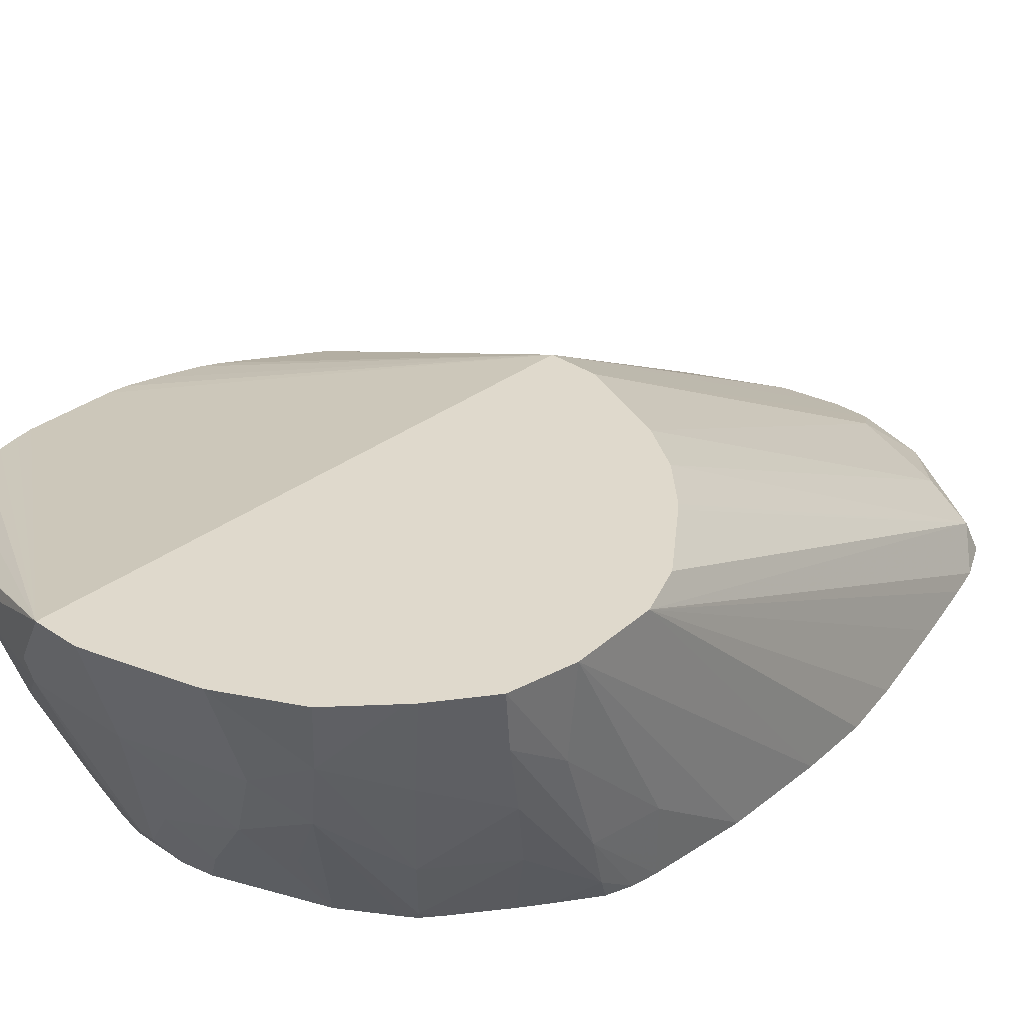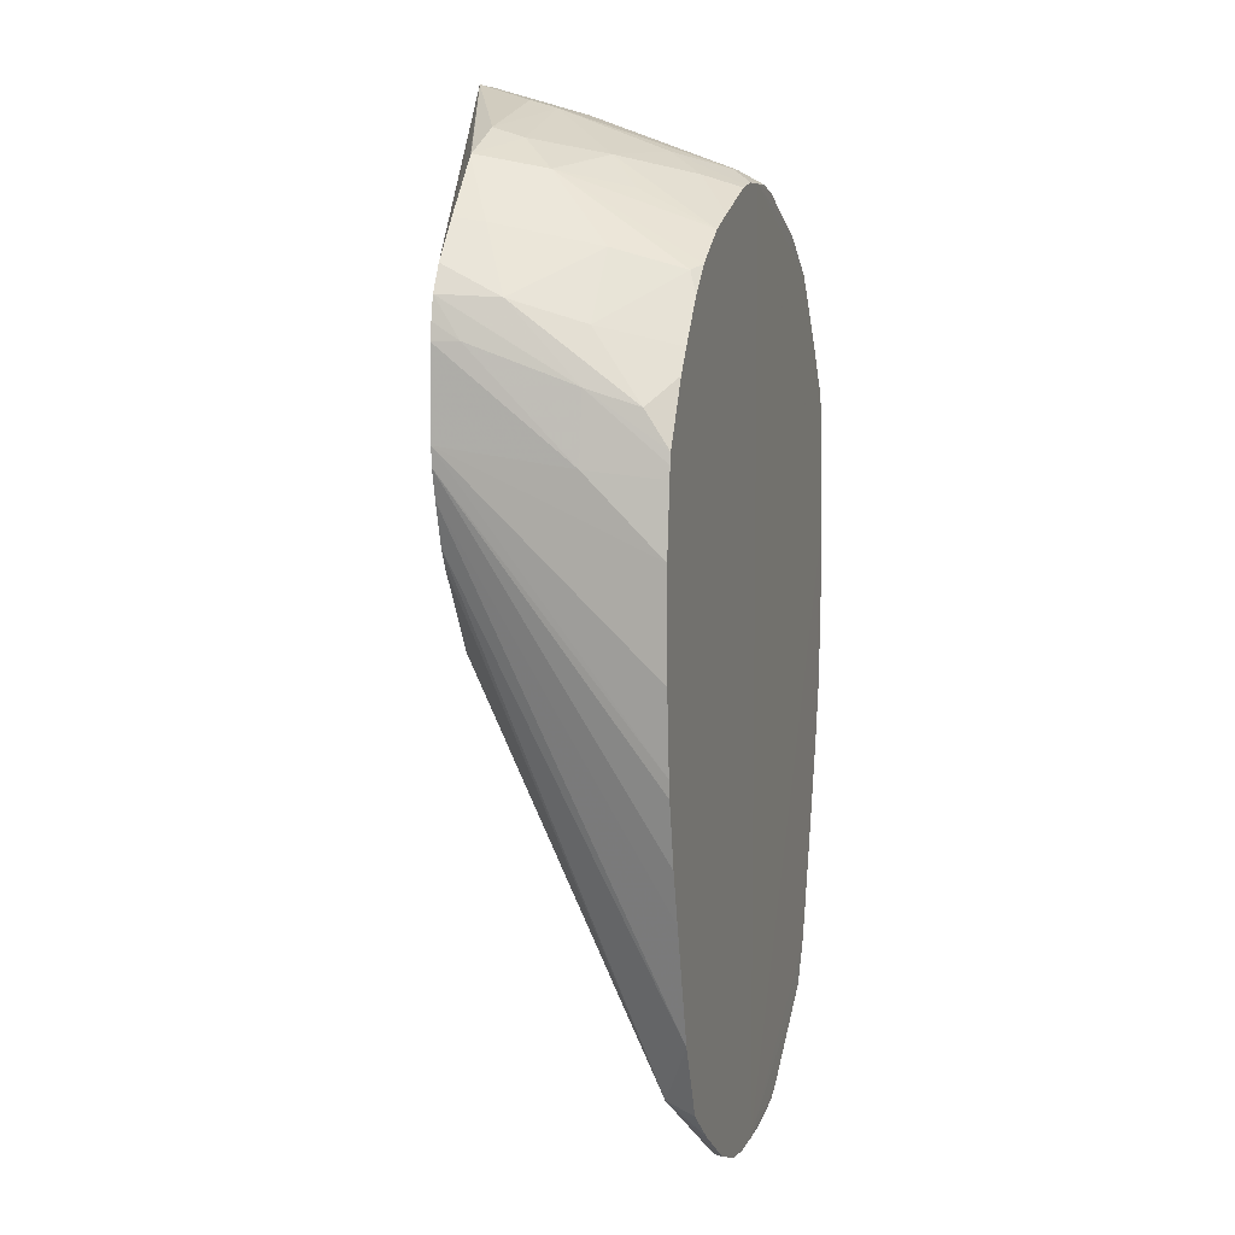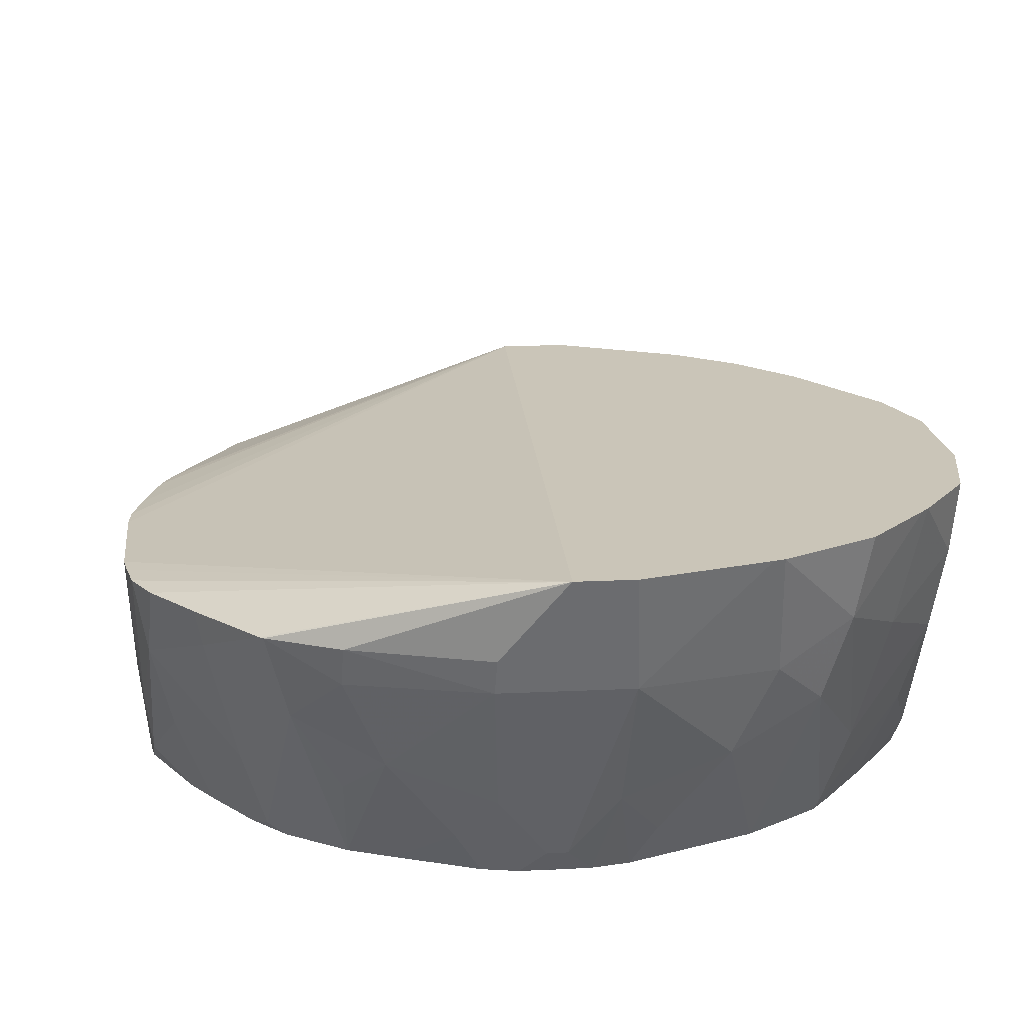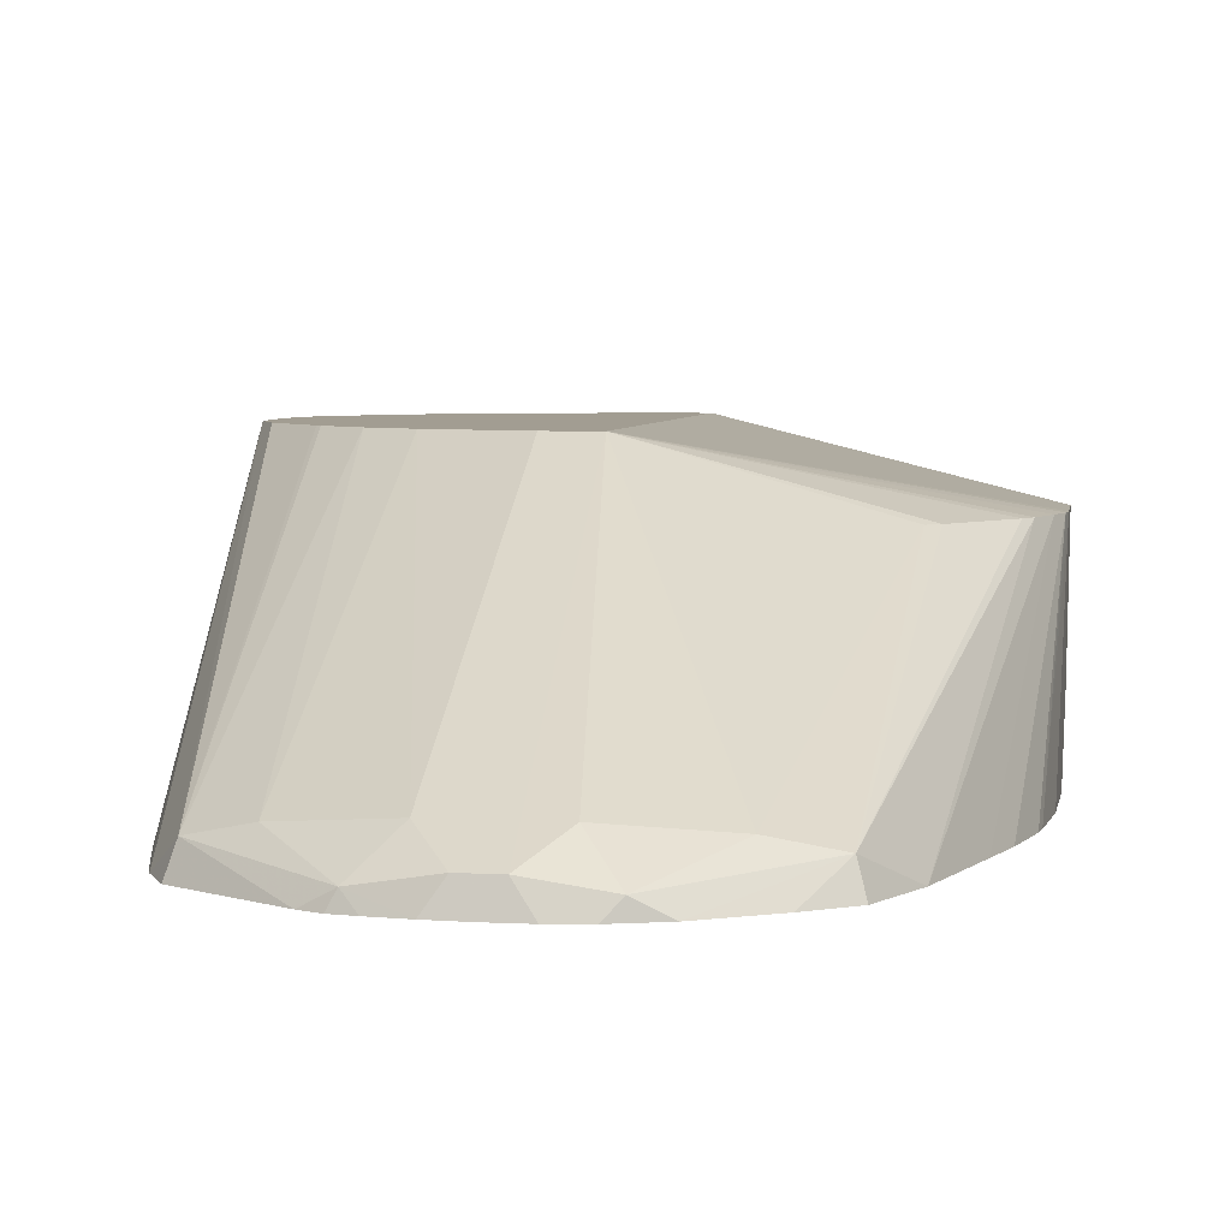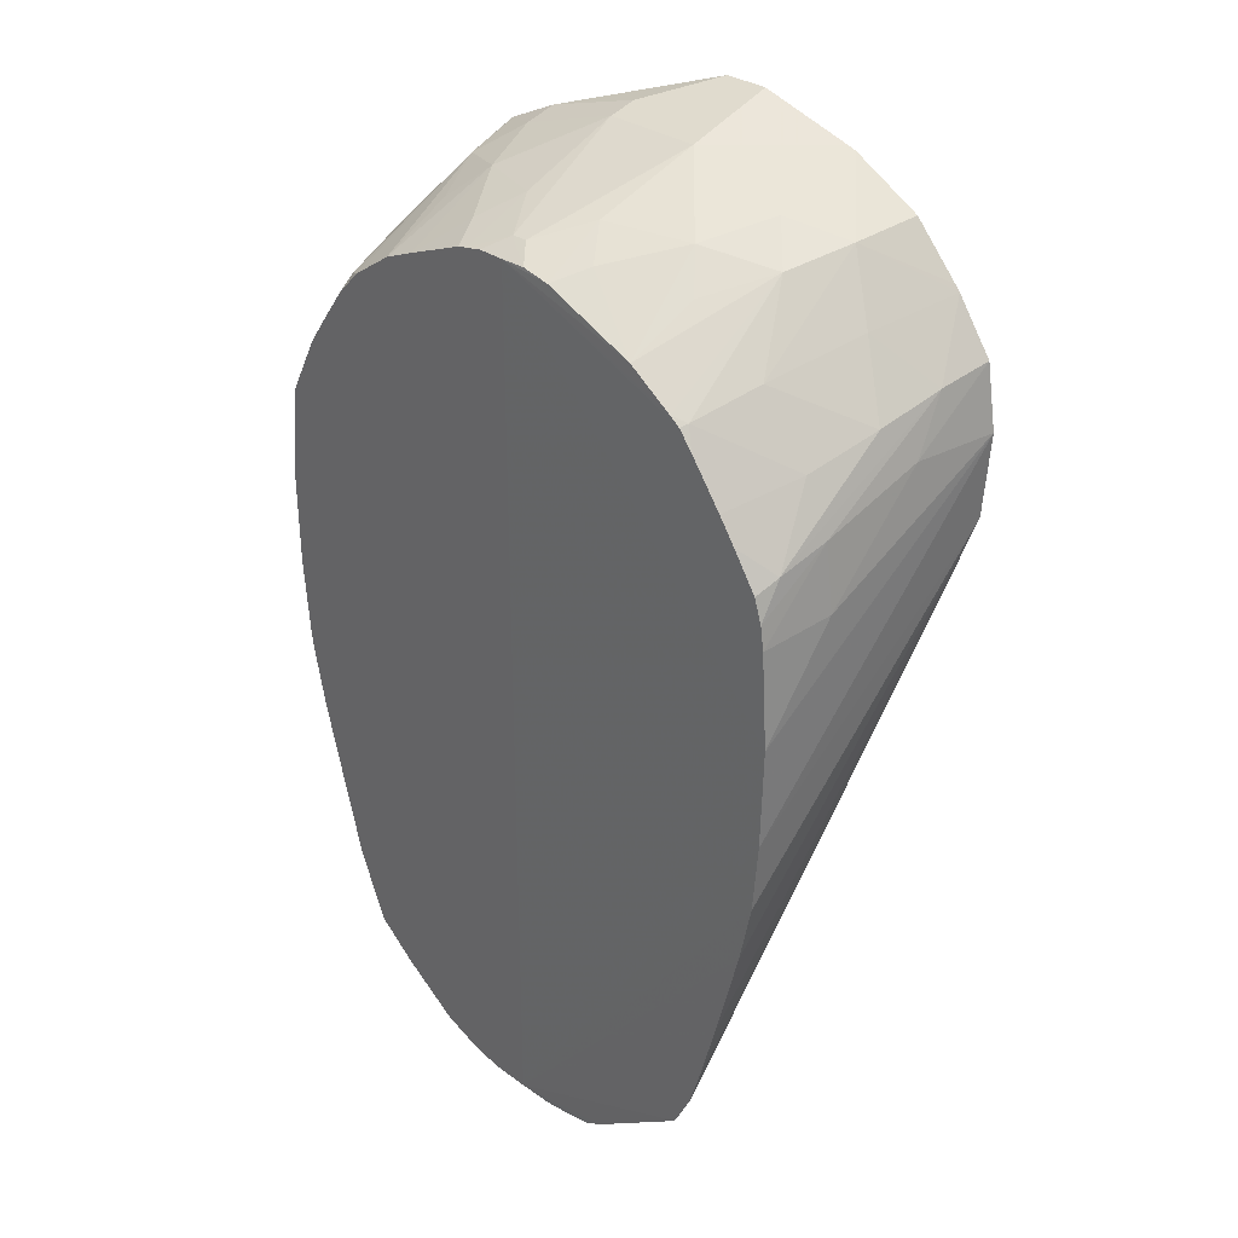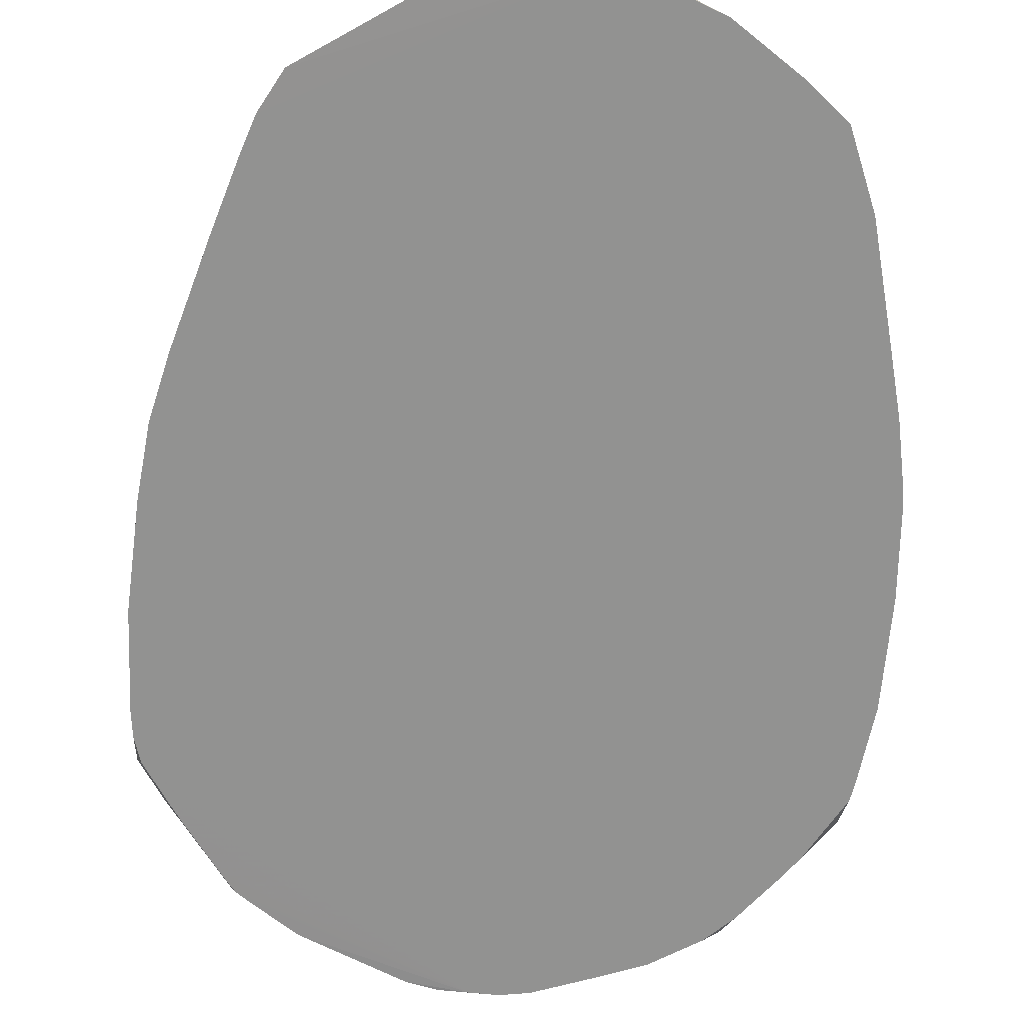
<metadata>
{"format":"obj","ext":"obj","renderer":"f3d","projection":"perspective","resolution":1024,"background":"white","views":[{"elev":32.3,"azim":43.6,"up":"+Y"},{"elev":7.6,"azim":-73.8,"up":"+Z"},{"elev":20.3,"azim":-4.9,"up":"+Y"},{"elev":4.9,"azim":-170.6,"up":"+Y"},{"elev":31.0,"azim":46.0,"up":"+Z"},{"elev":-66.3,"azim":174.2,"up":"+Y"}]}
</metadata>
<code>
v 0.006551 0.0463 0.05915
v 0.006329 0.0463 0.06045
v 0.006403 0.04444 0.0592
v 0.006458 0.04234 0.05708
v 0.00643 0.04083 0.05501
v 0.006369 0.04083 0.05296
v 0.006413 0.0463 0.05743
v 0.005587 0.0463 0.06148
v 0.006246 0.04515 0.06028
v 0.006288 0.04234 0.05844
v 0.006305 0.04083 0.05693
v 6.93e-06 0.04082 0.06201
v 6.93e-06 0.04082 0.04349
v 0.006248 0.04083 0.05154
v 0.005979 0.04083 0.05029
v 0.005436 0.04083 0.04825
v 0.005039 0.04083 0.04685
v 0.004831 0.04083 0.04618
v 0.004258 0.04142 0.04558
v 0.005979 0.0463 0.0564
v 0.005478 0.0463 0.0616
v 0.004333 0.04498 0.0624
v 0.00521 0.04438 0.06121
v 0.006087 0.04378 0.05993
v 0.00619 0.04131 0.05812
v 0.006236 0.04083 0.05741
v 0.005241 0.04083 0.0591
v 0.00458 0.04083 0.05998
v 0.004295 0.04083 0.06033
v 0.004077 0.04083 0.06049
v 0.003137 0.04083 0.06111
v 0.001142 0.04083 0.0619
v 0.0005533 0.04083 0.06202
v -0.0005624 0.04082 0.06201
v 0.006078 0.04083 0.05789
v 0.005584 0.04083 0.05862
v -0.0007407 0.04082 0.04349
v 0.0003572 0.04137 0.04362
v 0.0007342 0.04083 0.04349
v 0.00144 0.04083 0.0436
v 0.001899 0.04083 0.0437
v 0.002317 0.04083 0.04392
v 0.004428 0.04083 0.0454
v 0.001733 0.04115 0.04375
v 0.003095 0.04169 0.04516
v 0.003919 0.0463 0.05405
v 0.004787 0.0463 0.05487
v 0.004894 0.0463 0.055
v 0.00456 0.0463 0.06259
v 0.003946 0.0436 0.06215
v 0.004738 0.04234 0.06078
v 0.003102 0.0463 0.06336
v 0.003193 0.04433 0.06274
v 0.00577 0.04234 0.05948
v 0.004358 0.04098 0.06039
v 0.003193 0.04226 0.06183
v 0.002572 0.0429 0.06246
v 0.001535 0.04152 0.06213
v 0.0009214 0.04226 0.06258
v 0.000161 0.04124 0.06228
v 8.21e-06 0.04113 0.06221
v 8.21e-06 0.04083 0.06202
v -0.0009215 0.04082 0.06194
v -0.0001599 0.04124 0.06228
v -0.001432 0.04082 0.0436
v -0.001732 0.04115 0.04375
v -0.000356 0.04137 0.04362
v 0.00104 0.04187 0.04454
v 0.001008 0.0463 0.05267
v 0.002954 0.0463 0.05344
v 0.002932 0.0463 0.06341
v 0.001032 0.0444 0.0634
v -0.0009215 0.04226 0.06258
v -0.001537 0.04152 0.06213
v -0.001135 0.04082 0.0619
v -0.001031 0.0444 0.0634
v -0.002335 0.04082 0.04392
v -0.004258 0.04142 0.04558
v -0.003096 0.04169 0.04516
v -0.001039 0.04187 0.04454
v 8.21e-06 0.0463 0.05267
v 0.0009418 0.0463 0.06396
v 8.21e-06 0.04557 0.06375
v -0.002571 0.0429 0.06246
v -0.002436 0.04082 0.06139
v -0.003164 0.04496 0.06294
v -0.003194 0.04433 0.06274
v -0.001006 0.04496 0.06357
v -0.003597 0.04082 0.04475
v -0.00443 0.04082 0.0454
v -0.005045 0.04082 0.04685
v -0.006003 0.04496 0.05565
v -0.005831 0.04496 0.05531
v -0.004755 0.04496 0.05366
v -0.004504 0.04496 0.05343
v -0.006271 0.04496 0.05649
v -0.006426 0.04496 0.05706
v -0.00646 0.04496 0.05744
v 8.21e-06 0.0463 0.06396
v -0.003946 0.0436 0.06215
v -0.003194 0.04226 0.06183
v -0.003136 0.04082 0.0611
v -0.004302 0.04496 0.06241
v -0.005696 0.04082 0.04922
v -0.005974 0.04082 0.05024
v -0.006249 0.04082 0.05153
v -0.006292 0.04082 0.05188
v -0.006444 0.04496 0.05919
v -0.006425 0.04082 0.05348
v -0.00645 0.04082 0.05556
v -0.006458 0.04234 0.05708
v -0.006387 0.04496 0.05953
v -0.006288 0.04496 0.05998
v -0.005988 0.04496 0.06051
v -0.005324 0.04496 0.06129
v -0.004359 0.04496 0.06237
v -0.004738 0.04234 0.06078
v -0.004356 0.04098 0.06039
v -0.004061 0.04082 0.0605
v -0.006403 0.04444 0.0592
v -0.006304 0.04082 0.05693
v -0.006288 0.04234 0.05844
v -0.006087 0.04378 0.05993
v -0.005211 0.04438 0.06121
v -0.00577 0.04234 0.05947
v -0.005238 0.04082 0.0591
v -0.004593 0.04082 0.05996
v -0.006273 0.04082 0.05717
v -0.006238 0.04082 0.05739
v -0.00619 0.0413 0.05812
v -0.005571 0.04082 0.05863
f 1 2 3
f 1 3 4
f 1 4 5
f 1 5 6
f 1 6 7
f 1 7 20
f 1 20 48
f 1 48 47
f 1 47 46
f 1 46 70
f 1 70 69
f 1 69 81
f 1 81 99
f 1 99 82
f 1 82 71
f 1 71 52
f 1 52 49
f 1 49 21
f 1 21 8
f 1 8 2
f 2 8 9
f 2 9 3
f 3 9 10
f 3 10 4
f 4 10 11
f 4 11 5
f 5 11 12
f 5 12 13
f 5 13 6
f 6 14 7
f 6 13 14
f 7 14 15
f 7 15 16
f 7 16 17
f 7 17 18
f 7 18 19
f 7 19 20
f 8 21 22
f 8 22 23
f 8 23 9
f 9 24 25
f 9 25 10
f 9 23 24
f 10 25 26
f 10 26 11
f 11 26 12
f 12 27 28
f 12 28 29
f 12 29 30
f 12 30 31
f 12 31 32
f 12 32 33
f 12 33 62
f 12 62 34
f 12 34 63
f 12 63 75
f 12 75 85
f 12 85 102
f 12 102 119
f 12 119 127
f 12 127 126
f 12 126 131
f 12 131 129
f 12 129 128
f 12 128 121
f 12 121 110
f 12 110 109
f 12 109 107
f 12 107 106
f 12 106 105
f 12 105 104
f 12 104 91
f 12 91 90
f 12 90 89
f 12 89 77
f 12 77 65
f 12 65 37
f 12 37 13
f 12 26 35
f 12 35 36
f 12 36 27
f 13 37 67
f 13 67 38
f 13 38 39
f 13 39 40
f 13 40 41
f 13 41 42
f 13 42 43
f 13 43 18
f 13 18 17
f 13 17 16
f 13 16 15
f 13 15 14
f 18 43 19
f 19 43 42
f 19 42 44
f 19 44 45
f 19 45 46
f 19 46 47
f 19 47 48
f 19 48 20
f 21 49 22
f 22 50 51
f 22 51 23
f 22 49 52
f 22 52 53
f 22 53 50
f 23 51 24
f 24 51 54
f 24 54 25
f 25 54 27
f 25 27 36
f 25 36 35
f 25 35 26
f 27 54 28
f 28 54 55
f 28 55 29
f 29 55 30
f 30 55 50
f 30 50 31
f 31 50 56
f 31 56 57
f 31 57 58
f 31 58 32
f 32 58 59
f 32 59 33
f 33 59 60
f 33 60 61
f 33 61 62
f 34 62 61
f 34 61 64
f 34 64 63
f 37 65 66
f 37 66 67
f 38 68 44
f 38 44 39
f 38 67 81
f 38 81 69
f 38 69 68
f 39 44 40
f 40 44 41
f 41 44 42
f 44 68 45
f 45 68 70
f 45 70 46
f 50 53 57
f 50 57 56
f 50 55 51
f 51 55 54
f 52 71 72
f 52 72 53
f 53 72 57
f 57 72 59
f 57 59 58
f 59 72 60
f 60 64 61
f 60 72 76
f 60 76 64
f 63 64 73
f 63 73 74
f 63 74 75
f 64 76 73
f 65 77 66
f 66 77 78
f 66 78 79
f 66 79 80
f 66 80 67
f 67 80 81
f 68 69 70
f 71 82 72
f 72 82 83
f 72 83 76
f 73 76 84
f 73 84 74
f 74 84 85
f 74 85 75
f 76 86 87
f 76 87 84
f 76 83 88
f 76 88 86
f 77 89 78
f 78 89 90
f 78 90 91
f 78 91 92
f 78 92 93
f 78 93 94
f 78 94 95
f 78 95 79
f 79 95 81
f 79 81 80
f 81 95 94
f 81 94 93
f 81 93 92
f 81 92 96
f 81 96 97
f 81 97 98
f 81 98 99
f 82 99 83
f 83 99 88
f 84 100 101
f 84 101 102
f 84 102 85
f 84 87 100
f 86 88 99
f 86 99 103
f 86 103 87
f 87 103 100
f 91 104 96
f 91 96 92
f 96 104 97
f 97 104 105
f 97 105 106
f 97 106 107
f 97 107 98
f 98 108 99
f 98 107 109
f 98 109 110
f 98 110 111
f 98 111 108
f 99 108 112
f 99 112 113
f 99 113 114
f 99 114 115
f 99 115 116
f 99 116 103
f 100 103 116
f 100 116 117
f 100 117 118
f 100 118 119
f 100 119 102
f 100 102 101
f 108 120 112
f 108 111 120
f 110 121 111
f 111 121 122
f 111 122 120
f 112 120 113
f 113 120 122
f 113 122 123
f 113 123 114
f 114 123 124
f 114 124 115
f 115 124 116
f 116 124 117
f 117 124 123
f 117 123 125
f 117 125 118
f 118 125 126
f 118 126 127
f 118 127 119
f 121 128 122
f 122 128 129
f 122 129 130
f 122 130 123
f 123 130 125
f 125 130 126
f 126 130 131
f 129 131 130

</code>
